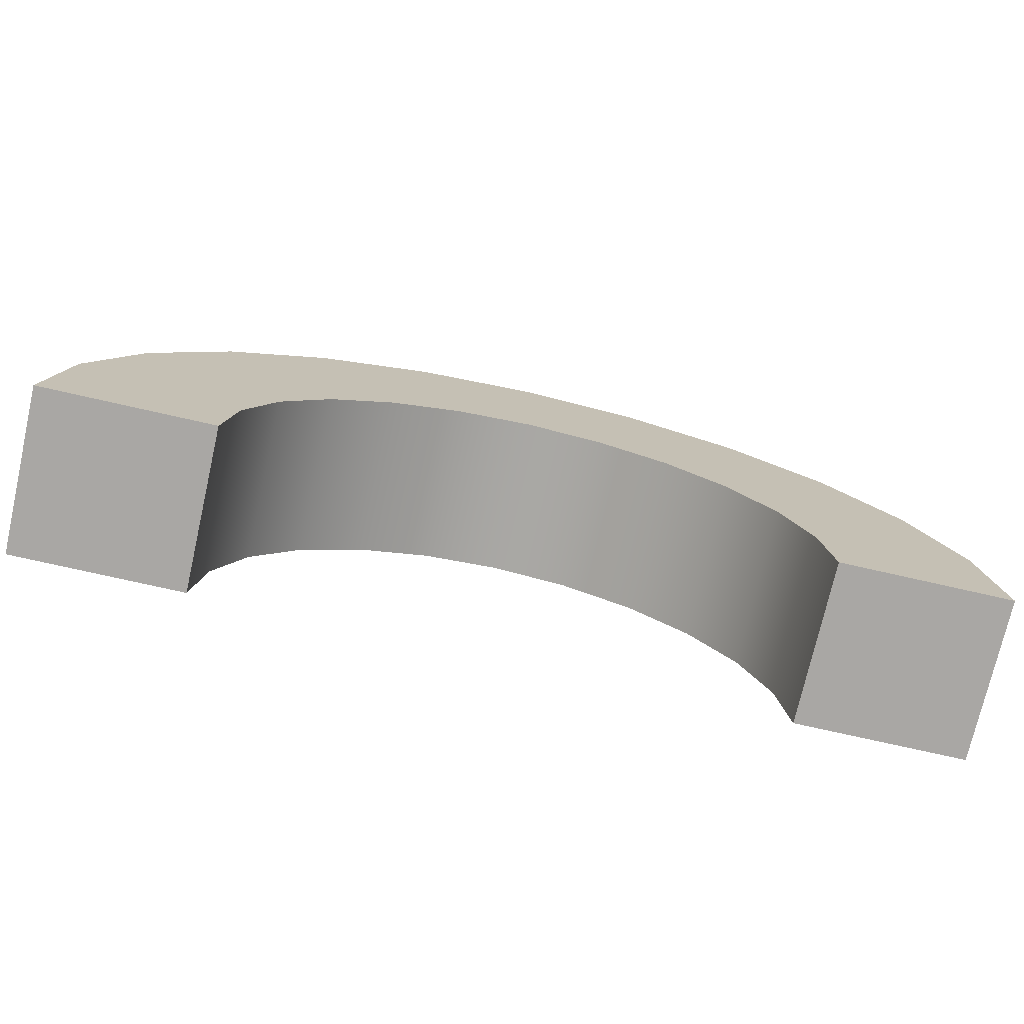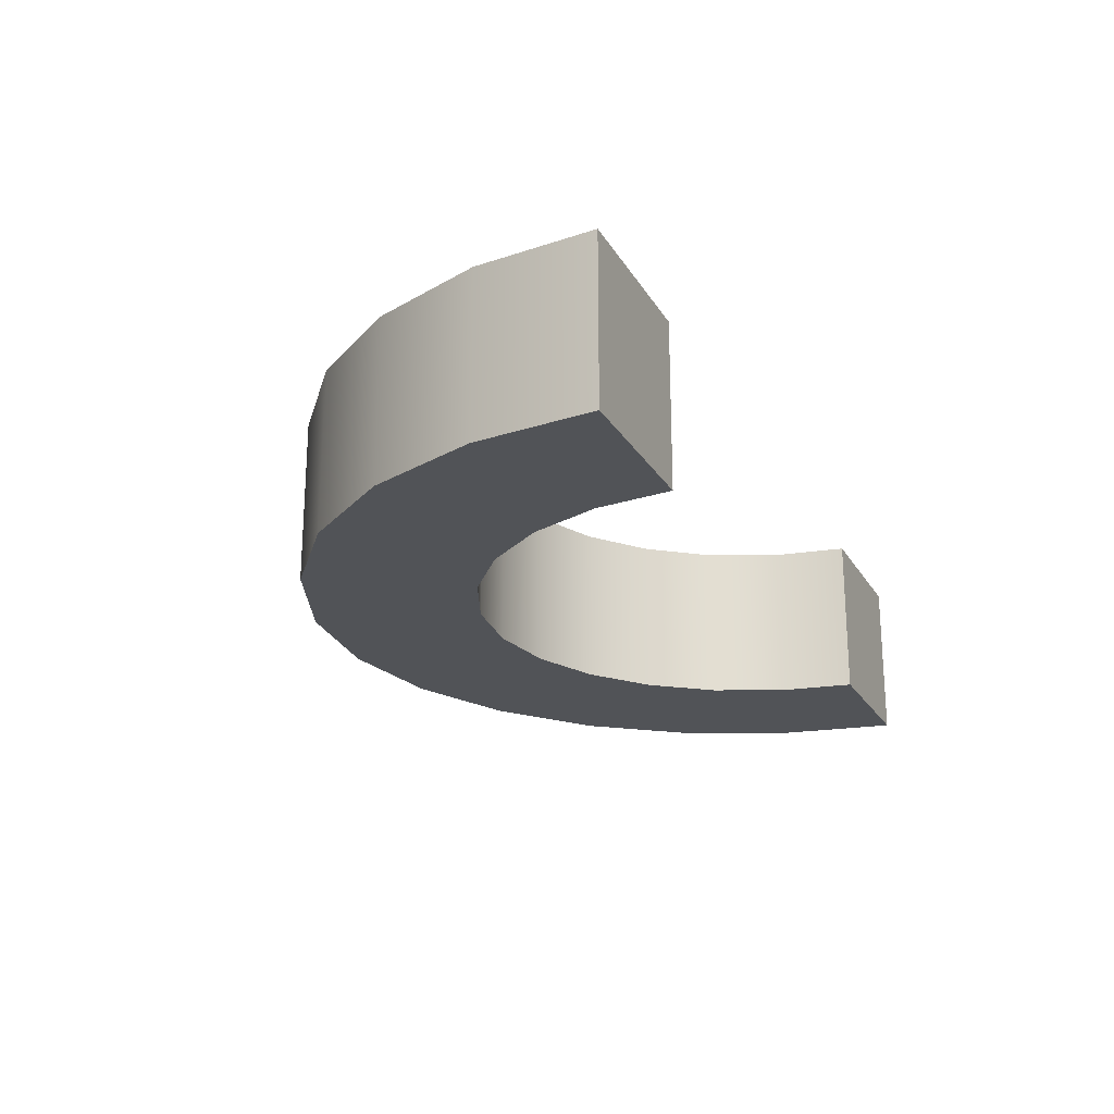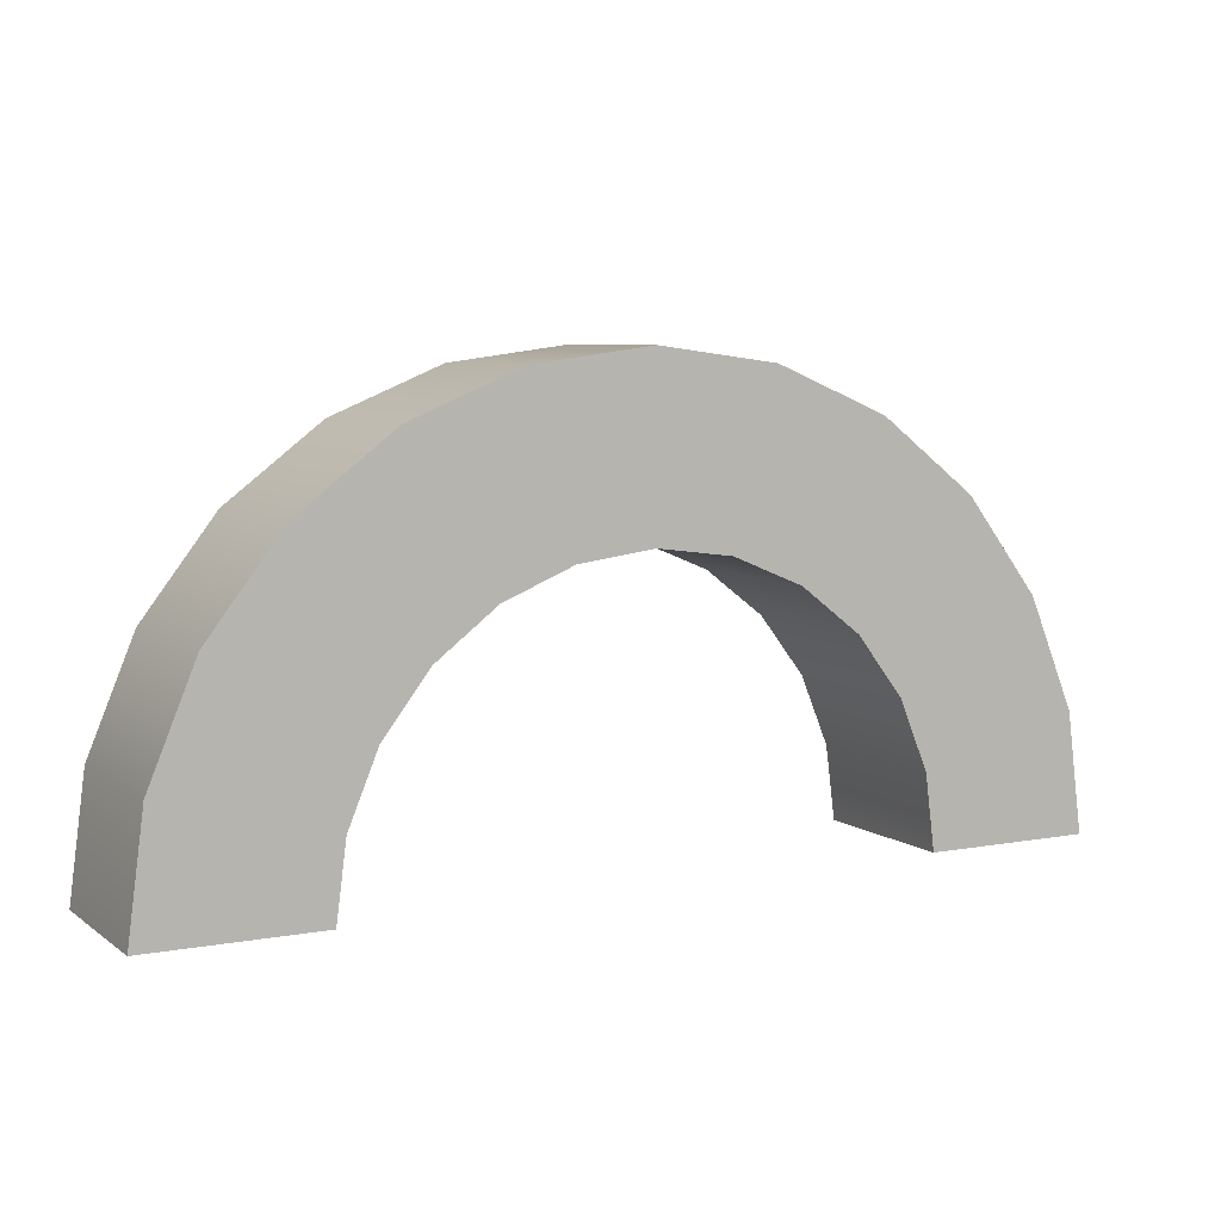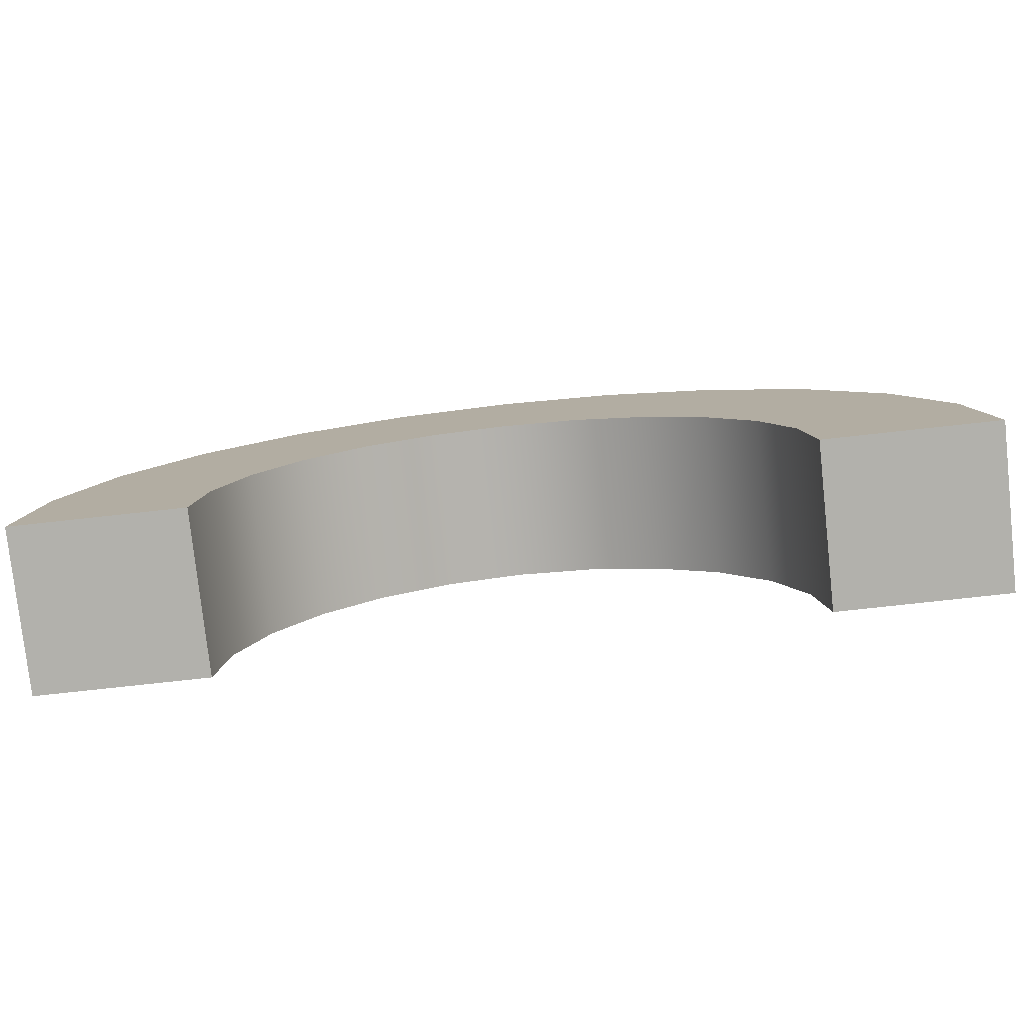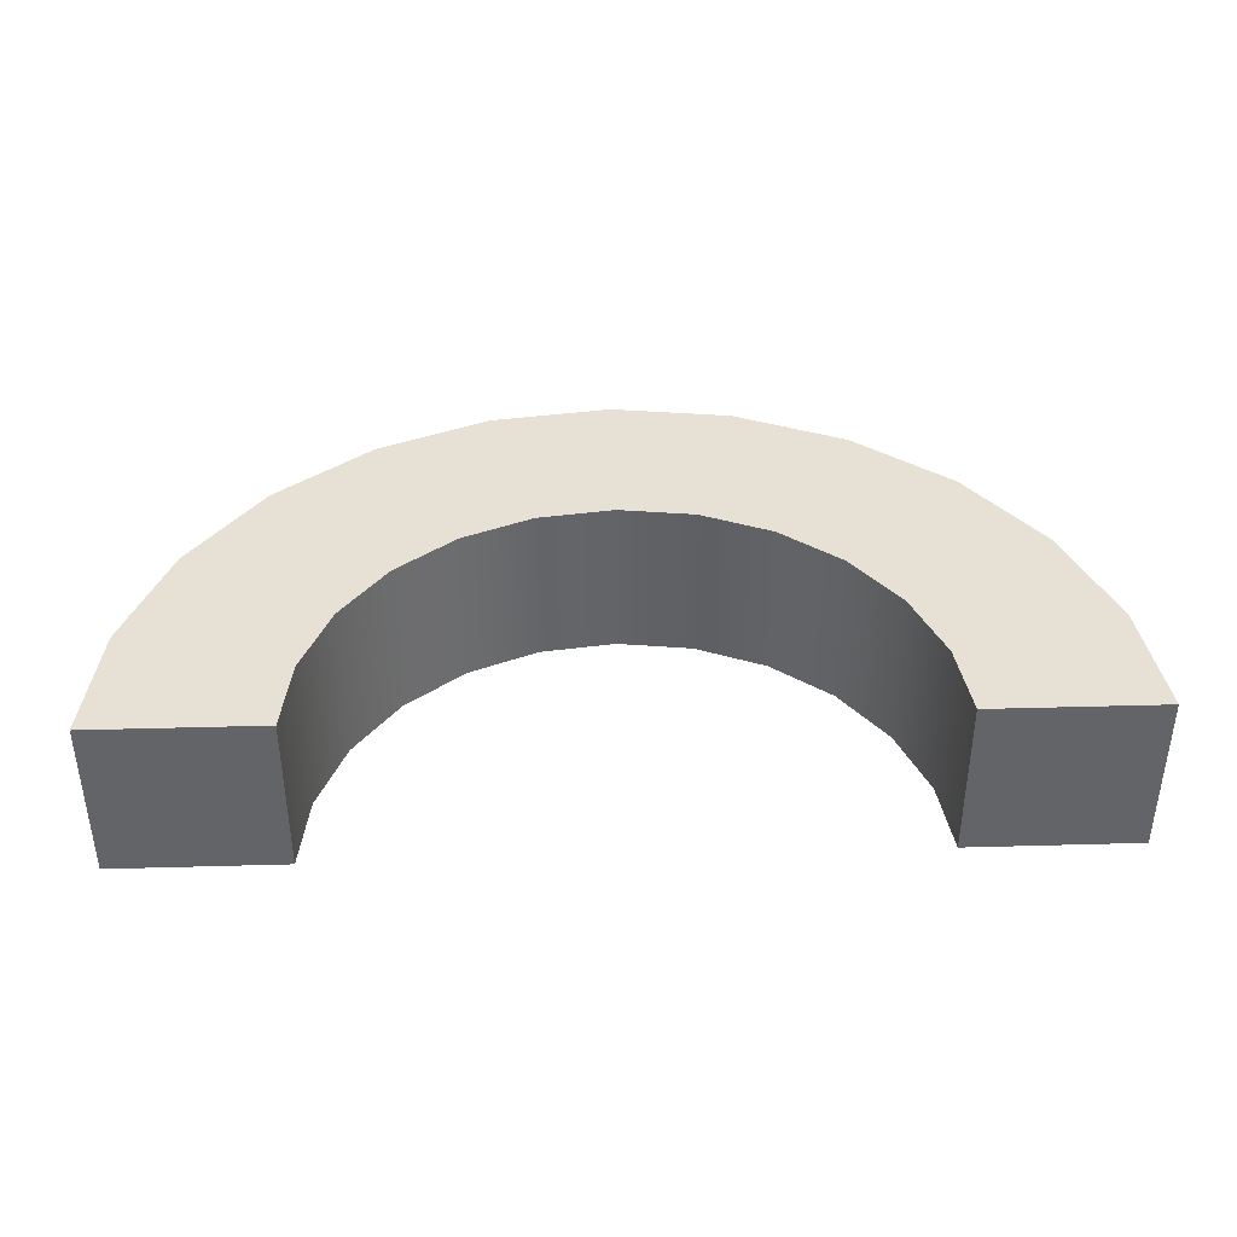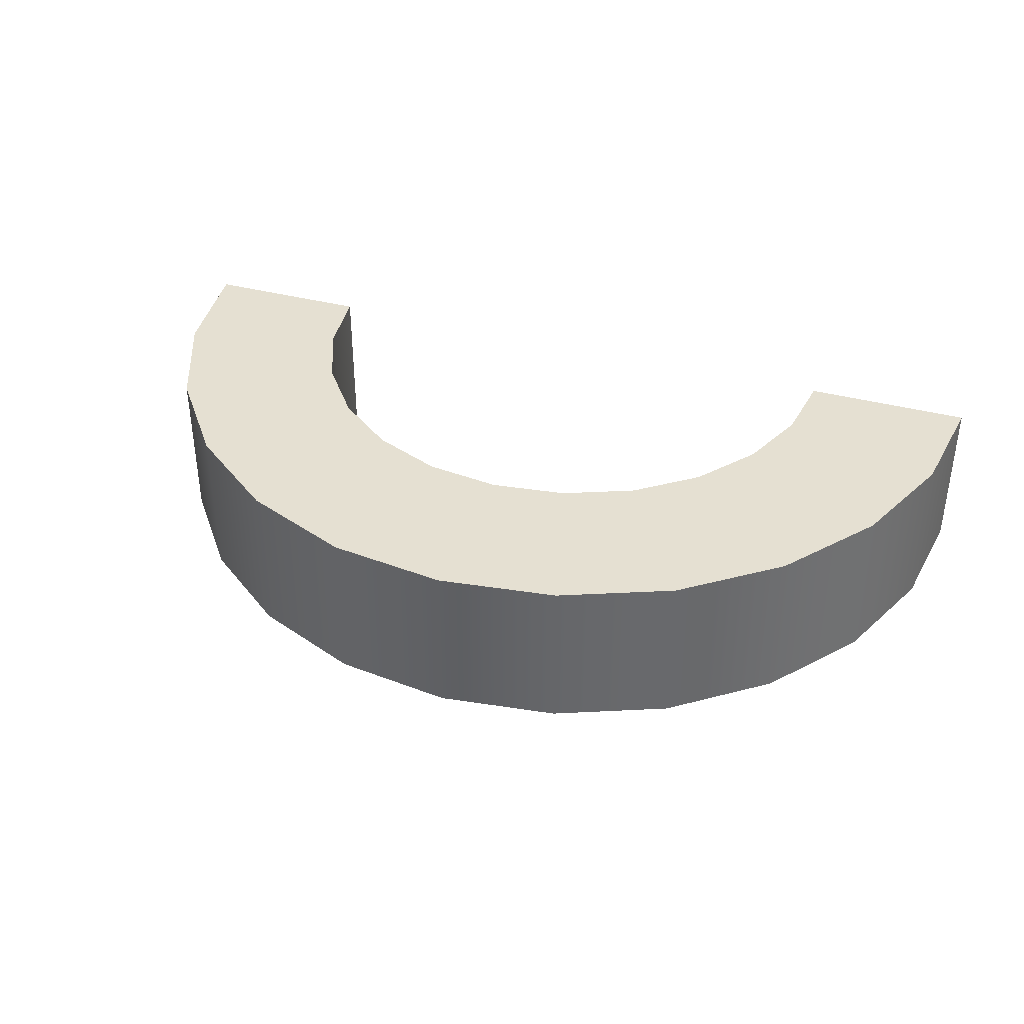
<metadata>
{"format":"obj","ext":"obj","renderer":"f3d","projection":"perspective","resolution":1024,"background":"white","views":[{"elev":-74.7,"azim":-12.8,"up":"+Y"},{"elev":-21.7,"azim":-67.1,"up":"+Z"},{"elev":6.7,"azim":-28.3,"up":"+Y"},{"elev":-78.9,"azim":6.2,"up":"+Y"},{"elev":39.1,"azim":-2.0,"up":"+Z"},{"elev":37.7,"azim":-161.2,"up":"+Z"}]}
</metadata>
<code>
g overheadRound
v 9.172 4.172 0
v 10.11 2.95 0
v 9.172 4.172 3.3
v 10.11 2.95 3.3
v 3.473 5.699 3.3
v 3.473 5.699 0
v 5 5.9 3.3
v 5 5.9 0
v 2.05 5.11 3.3
v 2.05 5.11 0
v 10.7 1.527 0
v 10.7 1.527 3.3
v 10.9 6.823e-16 0
v 10.9 -4.457e-16 3.3
v 7.95 5.11 3.3
v 7.95 5.11 0
v 8.52 4.672 0
v 6.527 5.699 3.3
v 6.527 5.699 0
v -0.9 -6.713e-16 0
v -0.699 1.527 0
v -0.9 -2.025e-15 3.3
v -0.699 1.527 3.3
v 14.33 -2.201e-16 3.3
v 14.33 9.079e-16 0
v -4.334 -2.476e-15 3.3
v -4.016 2.416 3.3
v -0.1095 2.95 3.3
v -3.084 4.667 3.3
v 0.8281 4.172 3.3
v -1.6 6.6 3.3
v 11.6 6.6 3.3
v 13.08 4.667 3.3
v 14.02 2.416 3.3
v 0.3328 8.084 3.3
v 9.667 8.084 3.3
v 2.584 9.016 3.3
v 7.416 9.016 3.3
v 5 9.334 3.3
v 14.02 2.416 0
v 13.08 4.667 0
v 9.672 4.672 0
v 8.304 5.723 0
v 6.71 6.383 0
v 3.29 6.383 0
v 5 6.608 0
v 1.696 5.723 0
v 0.3276 4.672 0
v 1.48 4.672 0
v 11.6 6.6 0
v -3.084 4.667 0
v 0.8281 4.172 0
v -0.1095 2.95 0
v -4.016 2.416 0
v -4.334 -1.348e-15 0
v -1.1 6.1 0
v -1.6 6.6 0
v 0.6867 7.471 0
v 0.3328 8.084 0
v 2.767 8.333 0
v 2.584 9.016 0
v 5 8.627 0
v 7.416 9.016 0
v 7.233 8.333 0
v 9.667 8.084 0
v 9.313 7.471 0
v 11.1 6.1 0
v 5 9.334 0
f 1 2 3
f 4 3 2
f 5 6 7
f 8 7 6
f 9 10 5
f 6 5 10
f 2 11 4
f 12 4 11
f 11 13 12
f 14 12 13
f 15 16 3
f 17 3 16
f 1 3 17
f 18 19 15
f 16 15 19
f 7 8 18
f 19 18 8
f 20 21 22
f 23 22 21
f 14 13 24
f 25 24 13
f 26 22 27
f 23 27 22
f 28 27 23
f 29 27 28
f 30 29 28
f 9 29 30
f 31 29 9
f 5 31 9
f 7 31 5
f 31 7 32
f 7 18 32
f 18 15 32
f 32 15 33
f 15 3 33
f 3 4 33
f 33 4 34
f 4 12 34
f 34 12 24
f 14 24 12
f 35 31 32
f 36 35 32
f 37 35 36
f 38 37 36
f 39 37 38
f 13 11 25
f 40 25 11
f 2 40 11
f 41 40 2
f 1 41 2
f 17 41 1
f 42 41 17
f 43 42 17
f 16 43 17
f 19 43 16
f 8 43 19
f 44 43 8
f 45 44 8
f 46 44 45
f 45 8 47
f 8 6 47
f 6 10 47
f 47 10 48
f 49 48 10
f 41 42 50
f 48 49 51
f 49 52 51
f 52 53 51
f 51 53 54
f 53 21 54
f 21 20 54
f 55 54 20
f 56 48 51
f 57 56 51
f 58 56 57
f 59 58 57
f 60 58 59
f 61 60 59
f 62 60 61
f 63 62 61
f 62 63 64
f 63 65 64
f 64 65 66
f 65 50 66
f 66 50 67
f 68 63 61
f 67 50 42
f 57 31 59
f 35 59 31
f 63 38 65
f 36 65 38
f 65 36 50
f 32 50 36
f 40 41 34
f 33 34 41
f 21 53 23
f 28 23 53
f 68 39 63
f 38 63 39
f 26 55 22
f 20 22 55
f 53 52 28
f 30 28 52
f 30 52 9
f 49 9 52
f 10 9 49
f 54 55 27
f 26 27 55
f 25 40 24
f 34 24 40
f 51 54 29
f 27 29 54
f 61 37 68
f 39 68 37
f 41 50 33
f 32 33 50
f 59 35 61
f 37 61 35
f 57 51 31
f 29 31 51
f 42 43 67
f 44 67 43
f 66 67 44
f 46 66 44
f 66 46 58
f 46 45 58
f 58 45 56
f 45 47 56
f 48 56 47
f 64 66 58
f 60 64 58
f 62 64 60

</code>
